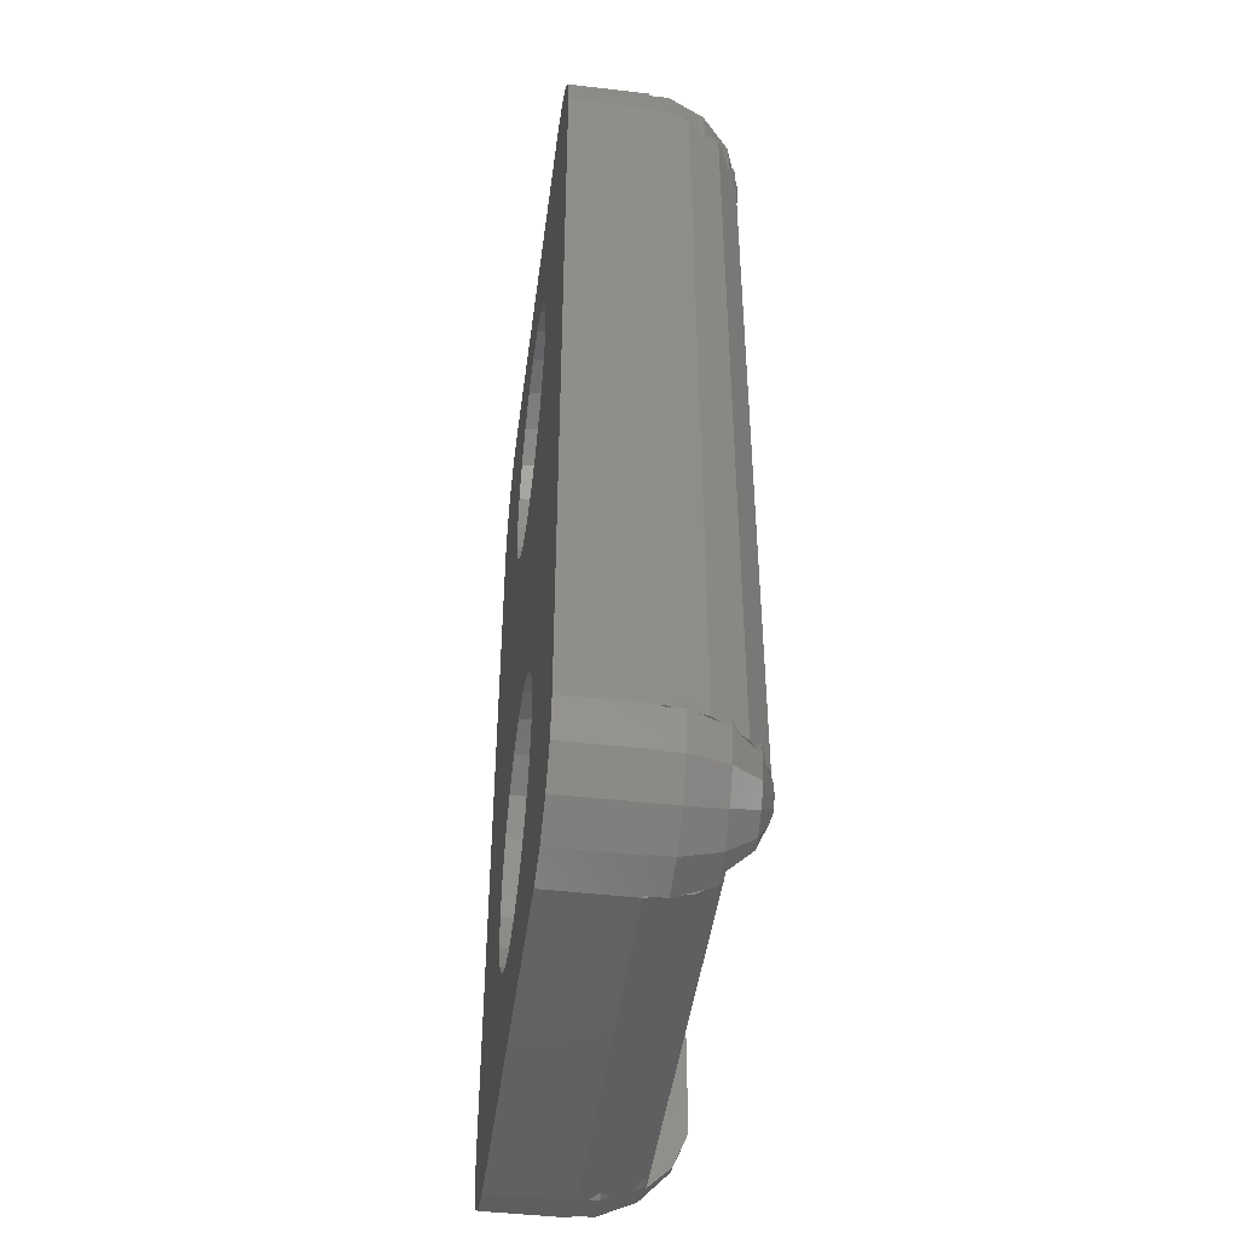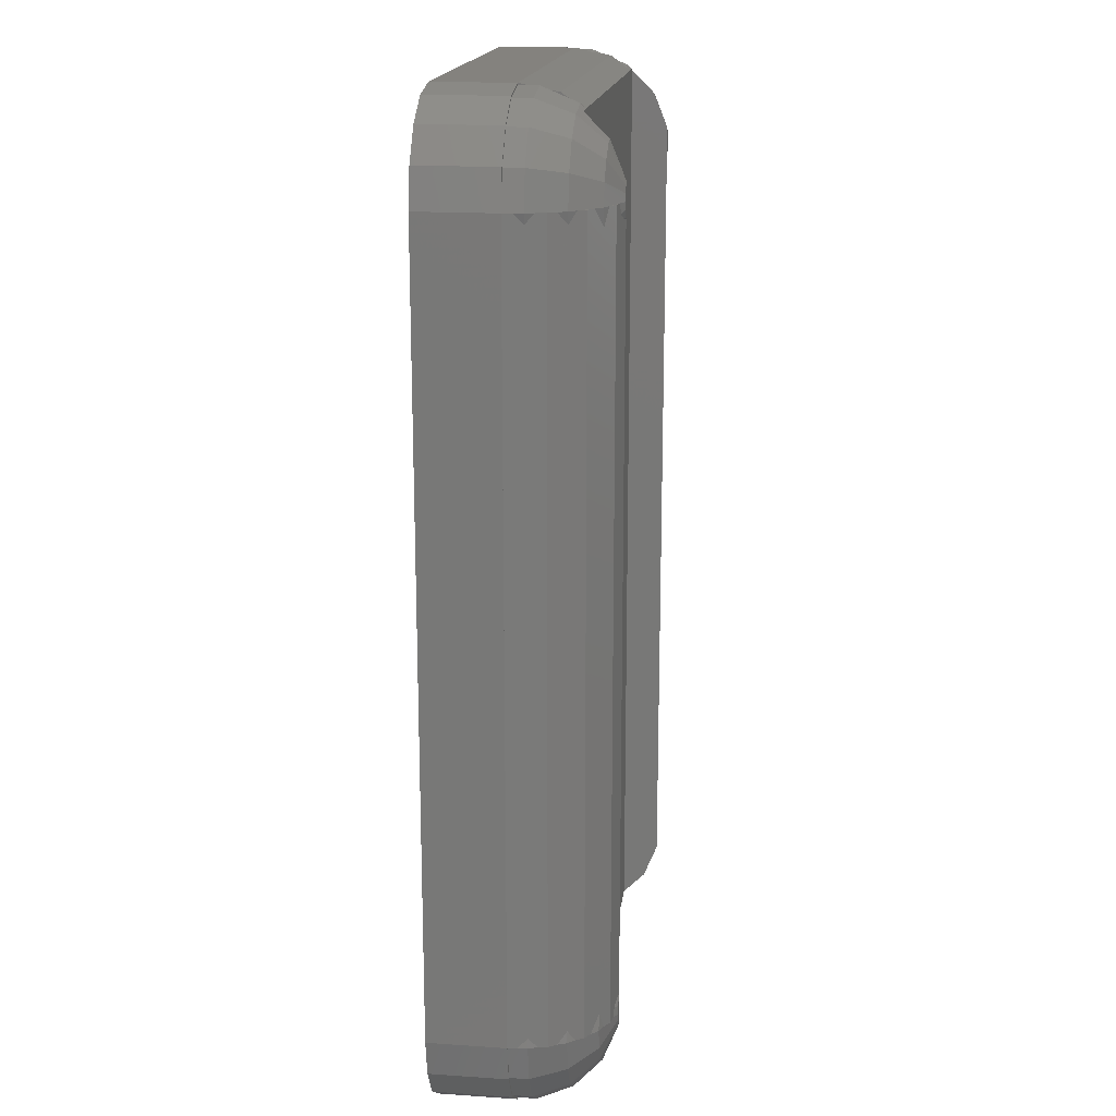
<metadata>
{"format":"stl","ext":"stl","renderer":"f3d","projection":"perspective","resolution":1024,"background":"white","views":[{"elev":-46.1,"azim":-97.6,"up":"+Y"},{"elev":17.4,"azim":-82.4,"up":"+Y"}]}
</metadata>
<code>
# stl→obj: 418 verts, 840 faces
v -15 20 4
v -14.9 20 4.483
v -14.9 20 4
v -15 0.9837 4
v -15 -2 4
v -14.81 -19.51 4.975
v -14.9 -20 4.483
v -15 -20 4
v -14.76 -19.78 5.226
v -14.72 -20 5.43
v -14.62 -20 5.913
v -14.72 20 5.43
v -14.62 20 5.913
v -14.81 19.51 4.975
v -15 -20 0
v -15 4.984 0
v -15 20 0
v -14.53 21.88 4
v -14.62 21.91 4
v -13.54 23.54 4
v -13.47 23.47 4
v -11.91 24.62 4
v -11.88 24.53 4
v -10 25 4
v -10 24.9 4
v -14.9 20 4.975
v -14.16 20 6.778
v -14.35 20 6.323
v -14.21 19.74 6.527
v -14.35 -20 6.323
v -14.04 -19.42 6.778
v -13.88 -19.82 7.016
v -13.81 -20 7.126
v -13.54 -20 7.536
v -13.81 20 7.126
v -13.54 20 7.536
v -14.04 19.42 6.778
v -14.53 -21.88 4.975
v -14.16 -20 6.778
v -14.9 -20 4.975
v -14.53 -21.88 4
v -14.9 -20 4
v -14.62 -21.91 4
v -13.47 -23.47 4
v -13.54 -23.54 4
v -10 -24.9 4
v -11.88 -24.53 4
v -10 -25 4
v -11.91 -24.62 4
v -14.62 21.91 0
v -13.54 23.54 0
v -11.91 24.62 0
v -10 25 0
v 0 25 0
v 4.053 18.08 0
v 11.91 24.62 0
v 13.54 23.54 0
v 5.371 16.66 0
v 14.62 21.91 0
v 5.371 9.338 0
v 15 20 0
v 15 -0.9837 0
v 6.211 -11.08 0
v 15 -20 0
v 6.5 -13 0
v 14.62 -21.91 0
v 6.211 -14.92 0
v 13.54 -23.54 0
v 5.371 -16.66 0
v 11.91 -24.62 0
v -4.765 -8.579 0
v -3.25 -7.371 0
v -1.446 -19.34 0
v 10 -25 0
v -0 -25 0
v -5.856 -15.82 0
v -10 -25 0
v -11.91 -24.62 0
v -13.54 -23.54 0
v -14.62 -21.91 0
v 4.053 -18.08 0
v -6.427 -13.97 0
v -4.765 -17.42 0
v -3.25 -18.63 0
v 0.4857 -19.48 0
v 2.375 -19.05 0
v 2.375 19.05 0
v 10 25 0
v 5.371 -9.338 0
v 0.4857 -6.518 0
v 2.375 -6.949 0
v 4.053 -7.918 0
v -1.446 -6.663 0
v -5.856 10.18 0
v -6.427 12.03 0
v -5.856 -10.18 0
v -6.427 -12.03 0
v -4.765 17.42 0
v -3.25 18.63 0
v -5.856 15.82 0
v -6.427 13.97 0
v 0.4857 19.48 0
v -4.765 8.579 0
v 0.4857 6.518 0
v -1.446 6.663 0
v -3.25 7.371 0
v 6.211 11.08 0
v 6.5 13 0
v 2.375 6.949 0
v 4.053 7.918 0
v 6.211 14.92 0
v -1.446 19.34 0
v 10 25 4
v 0 25 4
v -10 24.9 4.483
v -10 24.9 4.975
v -9.508 24.81 4.975
v -11.88 24.53 4.975
v -13.47 23.47 4.975
v -14.53 21.88 4.975
v -13.84 21.59 6.778
v -12.57 21.06 8.157
v -12.78 20 8.157
v -13.13 20 7.809
v -12.96 19.73 7.919
v -13.13 -20 7.809
v -12.35 -19.91 8.327
v -12.6 -19.13 8.157
v -12.32 -20 8.346
v -11.91 -20 8.619
v -12.6 19.13 8.157
v -11.91 20 8.619
v -12.32 20 8.346
v -13.84 -21.59 6.778
v -12.78 -20 8.157
v -13.47 -23.47 4.975
v -11.88 -24.53 4.975
v -10 -24.9 4.975
v -10 -24.9 4.483
v 10 -24.62 5.913
v -10 -24.62 5.913
v -10 -24.72 5.43
v -9.508 -24.81 4.975
v -0 -25 4
v 9.508 -24.81 4.975
v 10 -25 4
v 10 -24.9 4.483
v 9.779 -24.76 5.226
v 10 -24.72 5.43
v 11.91 -24.62 4
v 13.54 -23.54 4
v 14.62 -21.91 4
v 15 -20 4
v 15 2 0
v 15 20 4
v 15 -4.984 4
v 14.62 21.91 4
v 13.54 23.54 4
v 11.91 24.62 4
v -6.427 -12.03 4.5
v -6.427 -13.97 4.5
v -5.856 -10.18 4.5
v -4.765 -8.579 4.5
v -3.25 -7.371 4.5
v -1.446 -6.663 4.5
v 0.4857 -6.518 4.5
v 2.375 -6.949 4.5
v 4.053 -7.918 4.5
v 5.371 -9.338 4.5
v 6.211 -11.08 4.5
v 6.5 -13 4.5
v 6.211 -14.92 4.5
v 5.371 -16.66 4.5
v 4.053 -18.08 4.5
v 2.375 -19.05 4.5
v 0.4857 -19.48 4.5
v -1.446 -19.34 4.5
v -3.25 -18.63 4.5
v -4.765 -17.42 4.5
v -5.856 -15.82 4.5
v -6.427 13.97 4.5
v -6.427 12.03 4.5
v -5.856 15.82 4.5
v -4.765 17.42 4.5
v -3.25 18.63 4.5
v -1.446 19.34 4.5
v 0.4857 19.48 4.5
v 2.375 19.05 4.5
v 4.053 18.08 4.5
v 5.371 16.66 4.5
v 6.211 14.92 4.5
v 6.5 13 4.5
v 6.211 11.08 4.5
v 5.371 9.338 4.5
v 4.053 7.918 4.5
v 2.375 6.949 4.5
v 0.4857 6.518 4.5
v -1.446 6.663 4.5
v -3.25 7.371 4.5
v -4.765 8.579 4.5
v -5.856 10.18 4.5
v 10 24.9 4
v 11.88 24.53 4
v 13.47 23.47 4
v 14.53 21.88 4
v 14.9 20 4
v -10 24.62 5.913
v 10 24.62 5.913
v -10 24.72 5.43
v 10 24.72 5.43
v 9.508 24.81 4.975
v 10 24.9 4.483
v -9.779 24.76 5.226
v -10 24.16 6.778
v -10 24.35 6.323
v -9.419 24.04 6.778
v -11.59 23.84 6.778
v -12.94 22.94 6.778
v -11.96 21.96 8.157
v -10.69 20.69 8.904
v -10.9 20.37 8.904
v -10.98 20 8.904
v -11.43 20 8.715
v -11.34 19.76 8.734
v -11.43 -20 8.715
v -11.23 -19.49 8.754
v -11.32 -19.71 8.738
v -10.9 -19.27 8.822
v -10.8 -19.2 8.842
v -10.5 -19.17 8.901
v -10.5 19.17 8.901
v -10.71 19.2 8.858
v -10.8 19.2 8.842
v -11.07 19.38 8.788
v -11.23 19.49 8.754
v -12.57 -21.06 8.157
v -10.98 -20 8.904
v -12.94 -22.94 6.778
v -11.59 -23.84 6.778
v -10 -24.16 6.778
v -10 -24.35 6.323
v 10 -24.35 6.323
v -9.419 -24.04 6.778
v 9.79 -23.89 7
v -9.79 -23.89 7
v -9.739 -24.21 6.527
v 9.419 -24.04 6.778
v 10 -24.9 4.975
v 10 -24.16 6.778
v 10 -24.9 4
v 11.88 -24.53 4
v 13.47 -23.47 4
v 14.53 -21.88 4
v 14.9 -20 4
v 14.9 -20 4.483
v 0.4862 -10.24 4.5
v 2.145 -11.2 4.5
v 2.8 -13 4.5
v 2.145 -14.8 4.5
v 0.4862 -15.76 4.5
v -1.4 -15.42 4.5
v -2.631 -13.96 4.5
v -1.4 -10.58 4.5
v -2.631 -12.04 4.5
v 0.4862 15.76 4.5
v 2.145 14.8 4.5
v 2.8 13 4.5
v 2.145 11.2 4.5
v 0.4862 10.24 4.5
v -1.4 10.58 4.5
v -2.631 12.04 4.5
v -1.4 15.42 4.5
v -2.631 13.96 4.5
v 14.9 20 4.483
v 14.53 21.88 4.975
v 14.9 20 4.975
v 13.47 23.47 4.975
v 11.88 24.53 4.975
v 10 24.9 4.975
v 11.59 23.84 6.778
v 10 24.16 6.778
v 10 24.35 6.323
v 9.79 23.89 7
v -9.79 23.89 7
v 9.419 24.04 6.778
v 9.739 24.21 6.527
v -9.829 23.9 7
v -10 23.94 7
v -10.5 23.84 7
v -10.5 23.11 7.724
v -11.06 22.57 8.157
v -10.5 22.68 8.157
v -10.5 20.99 8.844
v -10.5 21.21 8.767
v -10.5 20.82 8.904
v -10.9 19.63 8.904
v -10.5 19.18 8.904
v -10.69 19.31 8.904
v -10.5 21.72 8.553
v -10.5 -20.82 8.904
v -10.5 -19.18 8.904
v -10.5 -21.21 8.767
v -10.5 -22.68 8.157
v -10.5 -23.41 7.427
v -10.5 -23.84 7
v -10.69 -19.31 8.904
v -10.9 -19.63 8.904
v -10.9 -20.37 8.904
v -10.69 -20.69 8.904
v -11.96 -21.96 8.157
v -11.06 -22.57 8.157
v -10.17 -23.9 7
v -10 -23.94 7
v 10.5 -23.84 7
v 9.829 -23.9 7
v 10 -23.94 7
v 10.5 23.84 7
v -2.631 13.96 7
v -2.631 -12.04 7
v 10.17 23.9 7
v 10 23.94 7
v -2.631 -13.96 7
v -1.4 -10.58 7
v 0.4862 -10.24 7
v 2.145 -14.8 7
v 0.4862 -15.76 7
v 2.145 -11.2 7
v 2.8 -13 7
v -1.4 15.42 7
v 0.4862 15.76 7
v -1.4 -15.42 7
v -2.631 12.04 7
v 2.145 11.2 7
v 0.4862 10.24 7
v -1.4 10.58 7
v 2.145 14.8 7
v 2.8 13 7
v 11.59 -23.84 6.778
v 11.88 -24.53 4.975
v 10.5 -23.11 7.724
v 13.47 -23.47 4.975
v 14.53 -21.88 4.975
v 14.9 -20 4.975
v 14.81 -19.51 4.975
v 14.72 20 5.43
v 14.62 20 5.913
v 14.62 -20 5.913
v 14.76 19.78 5.226
v 14.81 19.51 4.975
v 14.72 -20 5.43
v 14.16 20 6.778
v 14.35 20 6.323
v 13.84 21.59 6.778
v 12.94 22.94 6.778
v 11.96 21.96 8.157
v 11.06 22.57 8.157
v 10.5 23.41 7.427
v 10.5 -22.68 8.157
v 10.5 -21.72 8.553
v 10.5 -21.21 8.767
v 10.5 -20.99 8.844
v 10.5 -20.82 8.904
v 10.5 -19.18 8.904
v 10.5 -19.17 8.901
v 10.5 19.17 8.901
v 10.5 19.18 8.904
v 10.5 20.82 8.904
v 10.5 21.21 8.767
v 10.5 22.68 8.157
v 12.94 -22.94 6.778
v 11.06 -22.57 8.157
v 13.84 -21.59 6.778
v 14.16 -20 6.778
v 14.35 -20 6.323
v 14.21 -19.74 6.527
v 13.81 20 7.126
v 13.54 20 7.536
v 13.54 -20 7.536
v 13.88 19.82 7.016
v 14.04 19.42 6.778
v 14.04 -19.42 6.778
v 13.81 -20 7.126
v 12.78 20 8.157
v 13.13 20 7.809
v 12.57 21.06 8.157
v 10.9 20.37 8.904
v 10.69 20.69 8.904
v 10.69 19.31 8.904
v 10.98 20 8.904
v 10.9 19.63 8.904
v 10.8 19.2 8.842
v 11.34 -19.76 8.734
v 11.43 -20 8.715
v 10.71 -19.2 8.858
v 11.07 -19.38 8.788
v 10.8 -19.2 8.842
v 11.23 -19.49 8.754
v 11.91 -20 8.619
v 11.91 20 8.619
v 11.43 20 8.715
v 11.32 19.71 8.738
v 11.23 19.49 8.754
v 10.9 19.27 8.822
v 10.69 -19.31 8.904
v 10.69 -20.69 8.904
v 10.98 -20 8.904
v 10.9 -20.37 8.904
v 10.9 -19.63 8.904
v 11.96 -21.96 8.157
v 12.57 -21.06 8.157
v 12.78 -20 8.157
v 13.13 -20 7.809
v 12.96 -19.73 7.919
v 12.32 20 8.346
v 12.35 19.91 8.327
v 12.6 19.13 8.157
v 12.6 -19.13 8.157
v 12.32 -20 8.346
f 1 2 3
f 1 4 2
f 1 5 4
f 6 2 7
f 2 8 7
f 2 6 9
f 9 10 2
f 10 11 2
f 12 11 13
f 14 11 12
f 2 11 14
f 8 2 4
f 15 8 16
f 5 8 4
f 16 8 5
f 1 17 16
f 1 16 5
f 18 1 3
f 19 1 18
f 20 18 21
f 22 21 23
f 24 23 25
f 22 23 24
f 20 21 22
f 19 18 20
f 26 3 2
f 26 2 14
f 26 12 27
f 26 14 12
f 12 28 27
f 29 27 28
f 28 12 13
f 13 11 28
f 28 11 30
f 28 31 32
f 32 33 28
f 33 34 28
f 35 34 36
f 37 34 35
f 28 34 37
f 28 37 29
f 31 28 30
f 11 10 30
f 30 38 39
f 40 38 10
f 10 38 30
f 9 40 10
f 6 40 9
f 6 7 40
f 41 7 42
f 40 7 41
f 40 41 38
f 7 8 42
f 41 42 43
f 44 41 45
f 46 47 48
f 48 47 49
f 49 44 45
f 45 41 43
f 47 44 49
f 42 8 43
f 16 17 50
f 16 50 51
f 16 51 52
f 16 52 53
f 53 54 16
f 55 56 57
f 58 57 59
f 60 61 62
f 63 62 64
f 65 64 66
f 67 66 68
f 69 68 70
f 71 16 72
f 73 74 75
f 76 75 77
f 16 77 78
f 16 78 79
f 16 79 80
f 16 80 15
f 69 70 74
f 69 74 81
f 16 82 77
f 83 75 76
f 82 76 77
f 73 75 84
f 84 75 83
f 85 74 73
f 81 74 86
f 86 74 85
f 87 56 55
f 67 68 69
f 63 64 65
f 65 66 67
f 87 88 56
f 89 62 63
f 90 16 91
f 92 62 89
f 16 62 92
f 16 92 91
f 93 16 90
f 72 16 93
f 94 16 95
f 16 71 96
f 16 96 97
f 98 54 99
f 100 101 16
f 102 88 87
f 101 95 16
f 103 16 94
f 104 62 105
f 16 103 106
f 16 106 62
f 106 105 62
f 58 59 61
f 107 61 60
f 108 61 107
f 104 109 62
f 109 110 62
f 110 60 62
f 58 61 111
f 111 61 108
f 54 88 102
f 54 102 112
f 54 112 99
f 54 98 16
f 98 100 16
f 82 16 97
f 55 57 58
f 17 1 50
f 50 1 19
f 15 80 8
f 8 80 43
f 50 19 51
f 51 19 20
f 51 20 52
f 52 20 22
f 52 22 53
f 53 22 24
f 54 113 88
f 24 114 53
f 53 114 113
f 53 113 54
f 115 24 25
f 115 116 117
f 25 116 115
f 23 118 25
f 25 118 116
f 21 119 23
f 23 119 118
f 18 120 21
f 21 120 119
f 3 26 18
f 18 26 120
f 120 26 121
f 121 26 27
f 27 29 37
f 121 27 122
f 122 27 123
f 27 35 123
f 27 37 35
f 35 124 123
f 125 123 124
f 124 35 36
f 124 36 34
f 126 124 34
f 127 124 128
f 129 124 127
f 130 124 129
f 131 124 130
f 132 133 130
f 133 131 130
f 125 124 131
f 126 128 124
f 34 33 126
f 126 134 135
f 39 134 33
f 33 134 126
f 32 39 33
f 31 39 32
f 31 30 39
f 39 38 134
f 41 44 38
f 38 44 136
f 134 38 136
f 136 44 47
f 137 136 47
f 137 47 46
f 138 137 139
f 139 137 46
f 48 139 46
f 140 141 142
f 139 140 143
f 48 140 139
f 144 140 48
f 145 140 144
f 146 147 144
f 147 145 144
f 148 140 145
f 149 140 148
f 142 143 140
f 48 77 75
f 146 48 74
f 74 48 75
f 146 144 48
f 49 78 77
f 48 49 77
f 45 79 78
f 49 45 78
f 80 79 43
f 43 79 45
f 146 74 70
f 150 146 70
f 150 70 68
f 151 150 68
f 151 68 66
f 152 151 66
f 152 66 64
f 153 152 64
f 61 154 62
f 155 156 61
f 154 153 64
f 156 154 61
f 156 153 154
f 64 62 154
f 61 59 157
f 155 61 157
f 59 57 158
f 157 59 158
f 56 159 57
f 57 159 158
f 88 113 56
f 56 113 159
f 97 160 161
f 82 97 161
f 96 162 160
f 97 96 160
f 71 163 162
f 96 71 162
f 72 164 163
f 71 72 163
f 93 165 164
f 72 93 164
f 90 166 165
f 93 90 165
f 91 167 166
f 90 91 166
f 92 168 167
f 91 92 167
f 169 168 89
f 89 168 92
f 170 169 63
f 63 169 89
f 171 170 65
f 65 170 63
f 171 65 172
f 172 65 67
f 172 67 173
f 173 67 69
f 173 69 174
f 174 69 81
f 174 81 175
f 175 81 86
f 175 86 176
f 176 86 85
f 176 85 177
f 177 85 73
f 177 73 178
f 178 73 84
f 178 84 179
f 179 84 83
f 180 179 83
f 76 180 83
f 161 180 76
f 82 161 76
f 101 181 182
f 95 101 182
f 100 183 181
f 101 100 181
f 98 184 183
f 100 98 183
f 99 185 184
f 98 99 184
f 112 186 185
f 99 112 185
f 102 187 186
f 112 102 186
f 87 188 187
f 102 87 187
f 55 189 188
f 87 55 188
f 190 189 58
f 58 189 55
f 191 190 111
f 111 190 58
f 192 191 108
f 108 191 111
f 192 108 193
f 193 108 107
f 193 107 194
f 194 107 60
f 194 60 195
f 195 60 110
f 195 110 196
f 196 110 109
f 196 109 197
f 197 109 104
f 197 104 198
f 198 104 105
f 198 105 199
f 199 105 106
f 199 106 200
f 200 106 103
f 201 200 103
f 94 201 103
f 182 201 94
f 95 182 94
f 202 203 113
f 203 159 113
f 204 158 203
f 205 157 204
f 206 155 205
f 155 157 205
f 157 158 204
f 158 159 203
f 24 113 114
f 207 208 209
f 209 208 210
f 209 211 212
f 212 113 209
f 115 113 24
f 117 113 115
f 213 113 117
f 209 113 213
f 211 209 210
f 117 116 213
f 214 215 116
f 214 216 215
f 215 209 116
f 213 116 209
f 116 118 214
f 214 118 217
f 118 119 217
f 217 119 218
f 119 120 218
f 218 120 121
f 218 121 219
f 219 121 122
f 219 122 220
f 220 122 221
f 122 123 221
f 123 125 131
f 221 123 222
f 133 123 131
f 222 123 133
f 222 133 223
f 223 224 222
f 223 133 132
f 223 132 130
f 225 223 130
f 226 223 227
f 228 223 226
f 229 223 228
f 230 223 229
f 224 223 230
f 231 232 230
f 232 233 230
f 233 234 230
f 234 235 230
f 235 224 230
f 225 227 223
f 130 129 225
f 129 135 236
f 237 225 236
f 225 129 236
f 127 135 129
f 128 135 127
f 128 126 135
f 135 134 236
f 238 134 136
f 236 134 238
f 238 136 137
f 239 238 137
f 239 137 138
f 138 139 143
f 142 239 138
f 240 239 241
f 142 241 239
f 142 138 143
f 149 242 140
f 140 241 141
f 243 244 245
f 246 244 243
f 246 247 244
f 246 242 247
f 246 140 242
f 246 241 140
f 149 248 249
f 249 247 242
f 149 249 242
f 148 248 149
f 148 145 248
f 248 145 147
f 250 248 147
f 250 147 146
f 141 241 142
f 251 250 150
f 252 251 151
f 253 252 152
f 153 253 152
f 152 252 151
f 151 251 150
f 150 250 146
f 254 253 153
f 153 255 254
f 153 156 155
f 162 163 160
f 160 163 164
f 160 164 165
f 160 165 166
f 160 166 167
f 160 167 168
f 256 168 169
f 257 169 170
f 258 171 172
f 259 172 173
f 260 173 174
f 261 174 175
f 160 175 176
f 160 176 177
f 160 177 178
f 160 178 179
f 160 179 180
f 160 180 161
f 261 160 262
f 260 174 261
f 160 261 175
f 259 173 260
f 256 169 257
f 263 168 256
f 264 160 263
f 160 168 263
f 262 160 264
f 257 170 171
f 257 171 258
f 258 172 259
f 183 184 181
f 181 184 185
f 181 185 186
f 181 186 187
f 181 187 188
f 181 188 189
f 265 189 190
f 266 190 191
f 267 192 193
f 268 193 194
f 269 194 195
f 270 195 196
f 181 196 197
f 181 197 198
f 181 198 199
f 181 199 200
f 181 200 201
f 181 201 182
f 270 181 271
f 269 195 270
f 181 270 196
f 268 194 269
f 265 190 266
f 272 189 265
f 273 181 272
f 181 189 272
f 271 181 273
f 266 191 192
f 266 192 267
f 267 193 268
f 274 155 206
f 206 205 275
f 274 206 275
f 276 274 275
f 205 204 277
f 275 205 277
f 203 278 204
f 204 278 277
f 212 279 278
f 212 278 203
f 212 203 202
f 113 212 202
f 209 215 207
f 212 211 279
f 279 211 210
f 210 280 279
f 281 280 282
f 282 280 210
f 208 282 210
f 215 216 207
f 283 216 284
f 207 216 283
f 207 283 285
f 207 285 286
f 207 286 282
f 282 208 207
f 214 287 216
f 216 287 284
f 214 288 287
f 217 289 214
f 217 290 289
f 288 214 289
f 217 291 290
f 290 291 292
f 217 218 291
f 291 218 219
f 291 219 293
f 294 291 293
f 293 219 220
f 295 293 220
f 221 222 296
f 297 221 298
f 298 221 296
f 295 221 297
f 220 221 295
f 222 224 235
f 296 222 235
f 296 235 234
f 296 234 233
f 298 296 233
f 298 233 232
f 298 232 231
f 297 298 231
f 289 290 299
f 299 290 292
f 289 299 294
f 289 294 293
f 289 293 295
f 289 295 297
f 289 231 230
f 289 297 231
f 289 230 300
f 230 301 300
f 289 300 302
f 289 302 303
f 289 303 304
f 289 304 305
f 230 229 306
f 301 230 306
f 229 228 306
f 228 226 307
f 306 228 307
f 226 227 307
f 227 225 237
f 307 227 237
f 237 236 308
f 307 237 308
f 300 307 309
f 309 307 308
f 301 307 300
f 306 307 301
f 236 238 310
f 308 236 310
f 310 238 239
f 311 310 239
f 312 239 240
f 305 239 312
f 311 239 305
f 311 305 304
f 243 240 246
f 240 241 246
f 313 312 240
f 313 240 243
f 245 313 243
f 244 314 245
f 312 313 245
f 315 316 244
f 317 312 245
f 318 284 312
f 316 314 244
f 319 317 245
f 317 320 312
f 320 321 312
f 321 283 312
f 284 287 312
f 287 288 312
f 288 289 312
f 289 305 312
f 322 319 245
f 323 317 319
f 324 317 323
f 325 326 314
f 327 317 324
f 314 317 327
f 314 327 328
f 329 330 283
f 314 326 245
f 326 331 245
f 331 322 245
f 332 318 312
f 329 284 318
f 333 334 312
f 283 284 329
f 334 335 312
f 283 330 336
f 283 337 312
f 283 336 337
f 337 333 312
f 335 332 312
f 328 325 314
f 244 247 249
f 315 244 249
f 338 249 339
f 249 248 339
f 316 315 249
f 316 249 338
f 314 316 338
f 340 314 338
f 248 250 251
f 339 248 251
f 339 251 252
f 341 339 252
f 341 252 253
f 342 341 253
f 342 253 254
f 343 342 254
f 255 344 343
f 254 255 343
f 345 346 347
f 348 255 153
f 155 274 153
f 349 348 153
f 274 349 153
f 348 344 255
f 348 350 344
f 348 347 350
f 348 345 347
f 322 331 261
f 262 322 261
f 264 319 322
f 262 264 322
f 263 323 319
f 264 263 319
f 256 324 323
f 263 256 323
f 257 327 324
f 256 257 324
f 328 327 258
f 258 327 257
f 328 258 325
f 325 258 259
f 325 259 326
f 326 259 260
f 326 260 331
f 331 260 261
f 332 335 270
f 271 332 270
f 273 318 332
f 271 273 332
f 272 329 318
f 273 272 318
f 265 330 329
f 272 265 329
f 266 336 330
f 265 266 330
f 337 336 267
f 267 336 266
f 337 267 333
f 333 267 268
f 333 268 334
f 334 268 269
f 334 269 335
f 335 269 270
f 276 349 274
f 276 348 349
f 276 345 348
f 275 351 352
f 276 275 345
f 352 345 275
f 275 353 351
f 275 277 353
f 277 354 353
f 277 278 354
f 278 280 354
f 278 279 280
f 282 286 281
f 354 280 355
f 280 356 355
f 281 320 280
f 280 320 317
f 280 317 357
f 280 357 356
f 286 285 281
f 281 321 320
f 285 283 281
f 281 283 321
f 292 291 299
f 299 291 294
f 303 311 304
f 302 311 303
f 309 311 302
f 300 309 302
f 308 310 309
f 309 310 311
f 358 359 340
f 340 359 360
f 340 360 361
f 340 361 362
f 340 362 363
f 340 363 364
f 340 364 365
f 365 366 367
f 365 367 340
f 340 367 368
f 340 368 369
f 340 369 357
f 340 357 317
f 340 317 314
f 370 338 341
f 341 338 339
f 358 340 338
f 371 358 338
f 370 371 338
f 342 370 341
f 372 370 342
f 343 372 342
f 373 372 343
f 350 373 343
f 374 373 350
f 375 373 374
f 344 350 343
f 345 352 346
f 347 374 350
f 376 377 378
f 379 374 347
f 346 352 347
f 380 379 347
f 352 380 347
f 379 375 374
f 379 381 375
f 379 382 381
f 379 378 382
f 379 376 378
f 351 380 352
f 351 379 380
f 351 376 379
f 353 383 384
f 351 353 376
f 384 376 353
f 353 385 383
f 354 385 353
f 354 355 385
f 355 386 385
f 355 387 386
f 356 387 355
f 357 369 356
f 368 367 387
f 356 368 387
f 369 368 356
f 367 366 388
f 389 367 390
f 390 367 388
f 386 367 389
f 387 367 386
f 366 365 391
f 388 366 391
f 392 393 365
f 365 364 394
f 395 365 396
f 396 365 394
f 397 365 395
f 397 392 365
f 393 398 365
f 399 400 401
f 398 399 402
f 398 402 403
f 398 391 365
f 398 403 391
f 401 402 399
f 364 363 404
f 394 364 404
f 363 362 405
f 406 363 407
f 407 363 405
f 408 363 406
f 404 363 408
f 362 361 409
f 405 362 409
f 361 360 371
f 409 361 371
f 360 359 371
f 359 358 371
f 409 371 370
f 372 409 370
f 410 409 372
f 373 410 372
f 411 410 373
f 382 411 373
f 412 411 382
f 413 411 412
f 381 382 373
f 375 381 373
f 376 384 377
f 378 412 382
f 414 399 398
f 415 378 416
f 377 384 378
f 384 416 378
f 415 412 378
f 415 413 412
f 415 417 413
f 415 418 417
f 415 398 418
f 415 414 398
f 383 416 384
f 383 415 416
f 383 414 415
f 385 389 400
f 383 385 414
f 400 414 385
f 385 386 389
f 389 390 401
f 400 389 401
f 401 390 402
f 390 388 403
f 402 390 403
f 403 388 391
f 414 400 399
f 398 393 418
f 418 406 411
f 393 406 418
f 392 406 393
f 417 418 411
f 397 408 406
f 392 397 406
f 395 408 397
f 396 404 408
f 395 396 408
f 394 404 396
f 406 407 411
f 411 407 410
f 407 405 410
f 410 405 409
f 413 417 411

</code>
